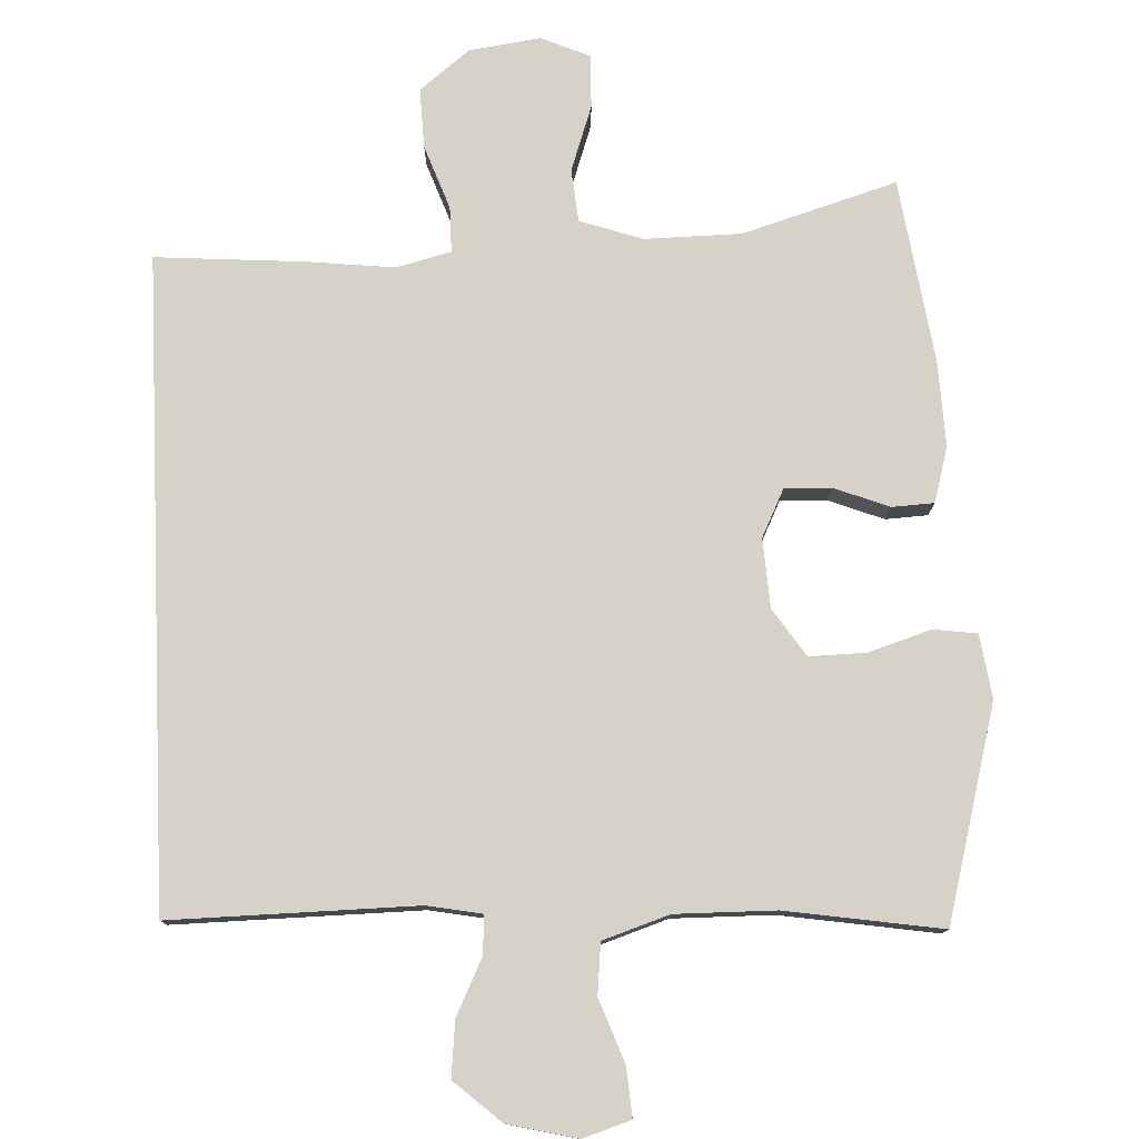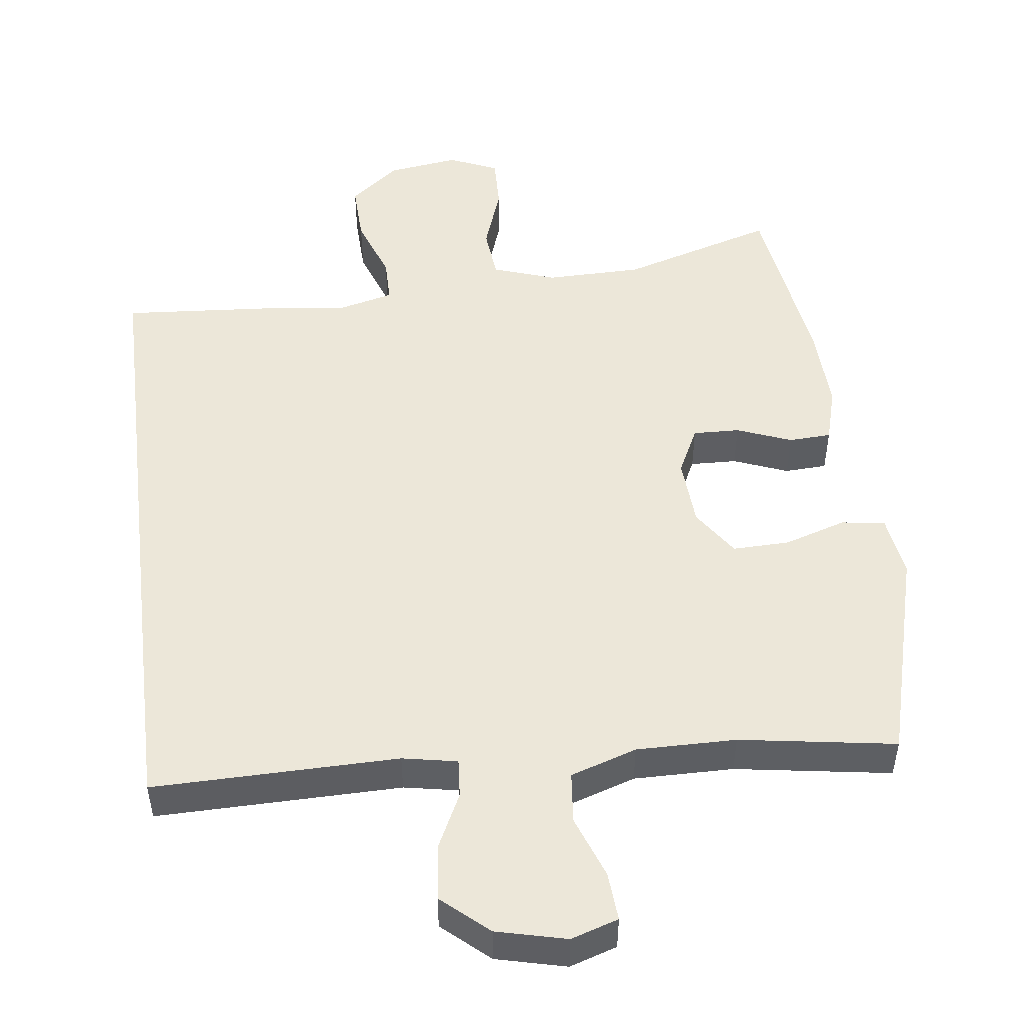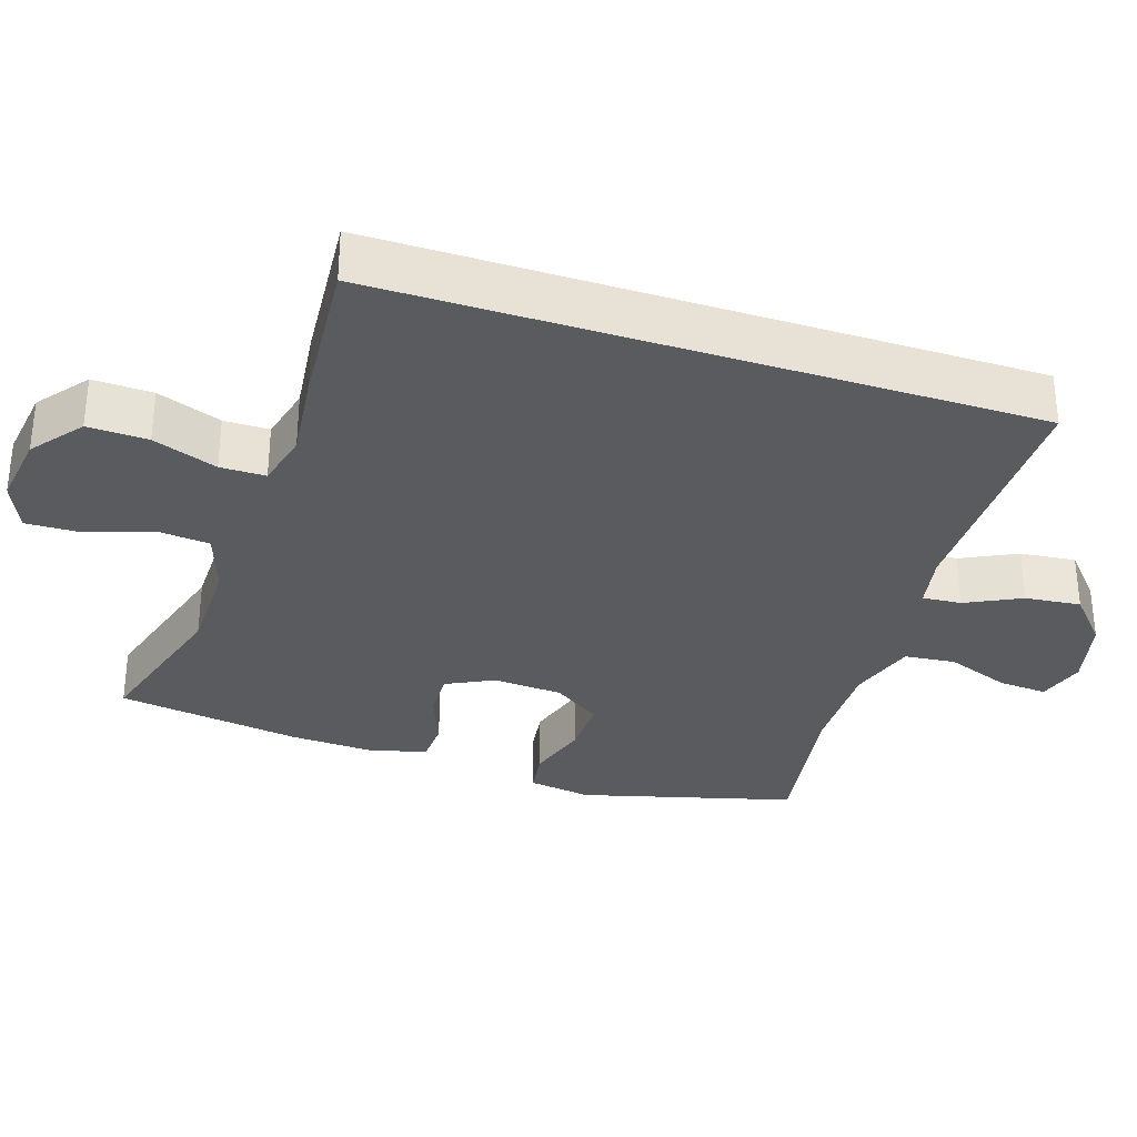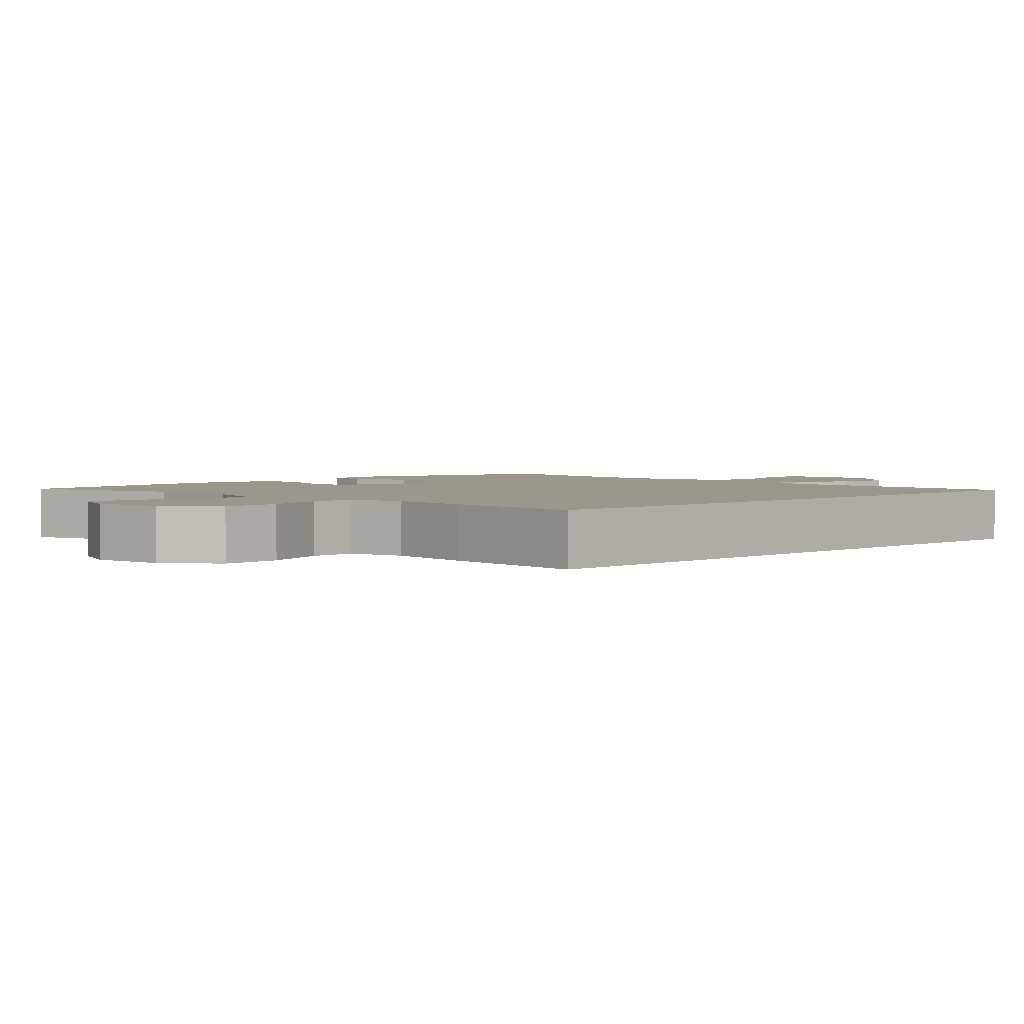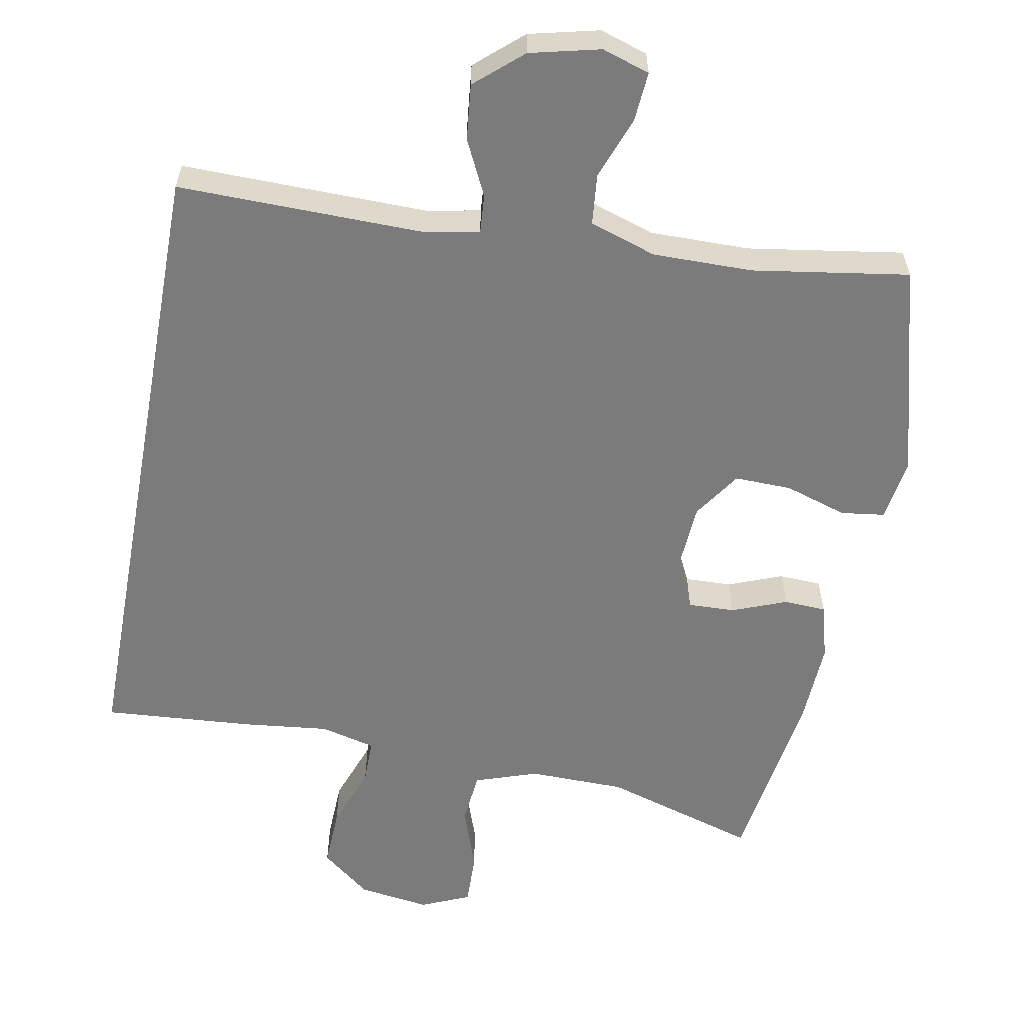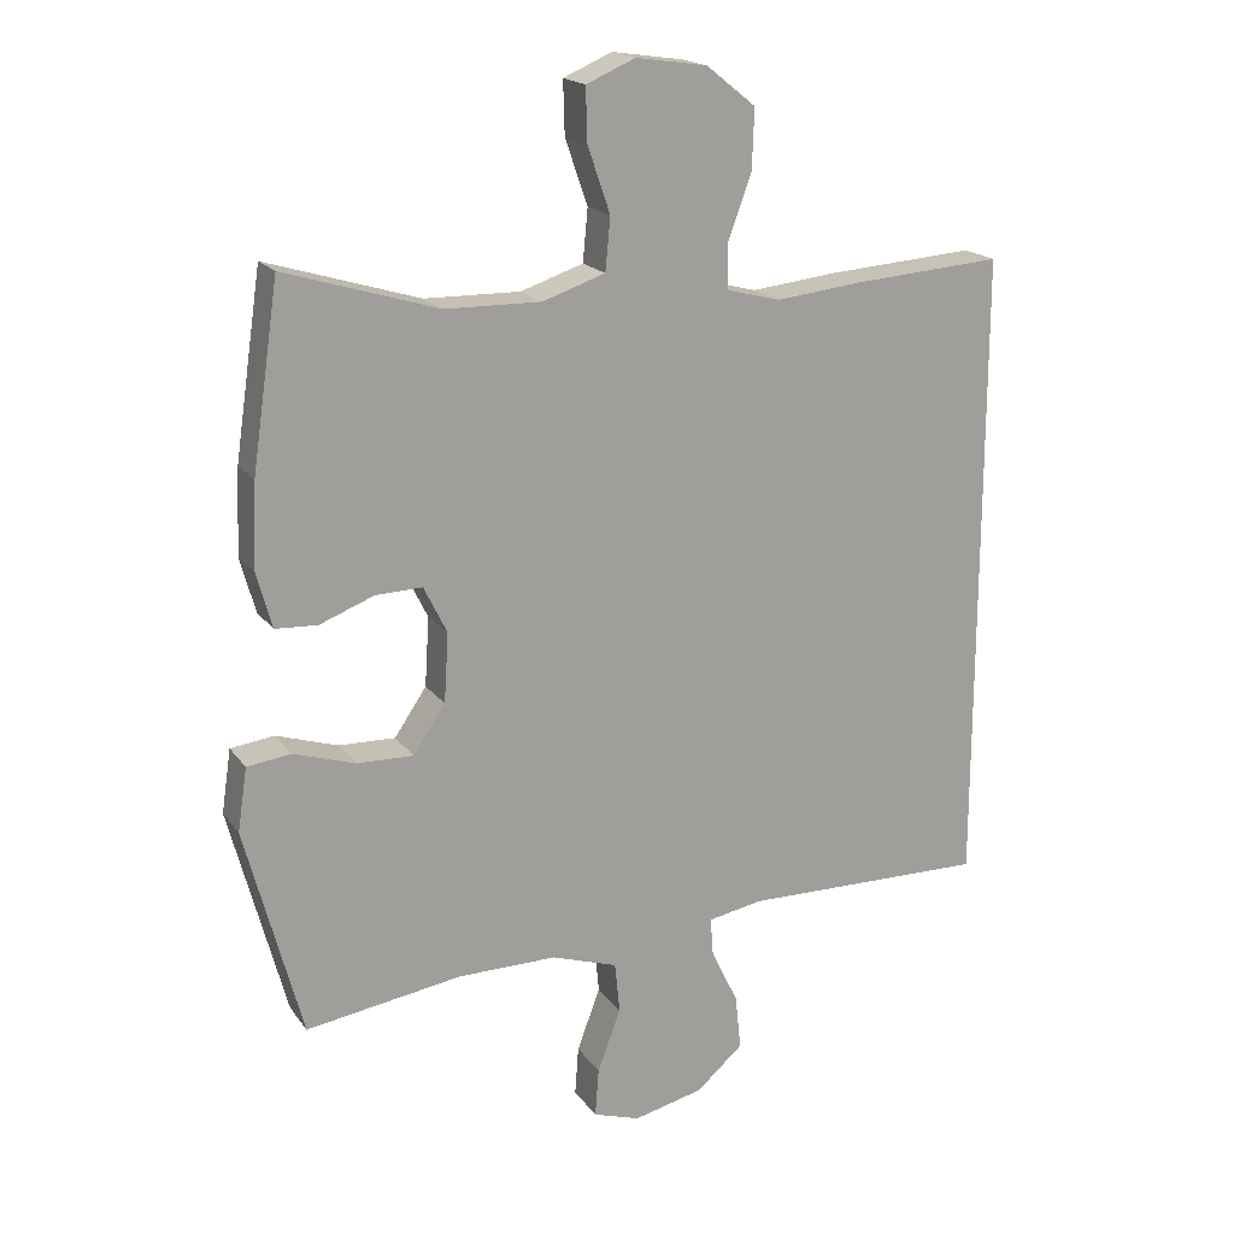
<metadata>
{"format":"obj","ext":"obj","renderer":"f3d","projection":"perspective","resolution":1024,"background":"white","views":[{"elev":77.9,"azim":177.6,"up":"+Y"},{"elev":50.1,"azim":173.0,"up":"+Y"},{"elev":-32.5,"azim":72.1,"up":"+Y"},{"elev":2.7,"azim":45.2,"up":"+Y"},{"elev":-58.5,"azim":169.5,"up":"+Y"},{"elev":18.4,"azim":-24.5,"up":"+Z"}]}
</metadata>
<code>
v 0.5 0.07 0.436
v 0.5 0.07 -0.447
v 0.163 0.07 -0.442
v 0.088 0.07 -0.456
v 0.092 0.07 -0.509
v 0.129 0.07 -0.585
v 0.137 0.07 -0.661
v 0.073 0.07 -0.717
v -0.023 0.07 -0.74
v -0.088 0.07 -0.719
v -0.083 0.07 -0.652
v -0.051 0.07 -0.566
v -0.058 0.07 -0.496
v -0.149 0.07 -0.466
v -0.286 0.07 -0.467
v -0.5 0.07 -0.5
v -0.578 0.07 -0.208
v -0.565 0.07 -0.121
v -0.505 0.07 -0.113
v -0.42 0.07 -0.14
v -0.342 0.07 -0.142
v -0.298 0.07 -0.077
v -0.292 0.07 0.018
v -0.324 0.07 0.083
v -0.388 0.07 0.081
v -0.463 0.07 0.052
v -0.521 0.07 0.055
v -0.542 0.07 0.131
v -0.537 0.07 0.248
v -0.5 0.07 0.5
v -0.289 0.07 0.436
v -0.157 0.07 0.434
v -0.071 0.07 0.463
v -0.064 0.07 0.535
v -0.095 0.07 0.625
v -0.097 0.07 0.698
v -0.03 0.07 0.727
v 0.068 0.07 0.713
v 0.136 0.07 0.659
v 0.133 0.07 0.577
v 0.101 0.07 0.489
v 0.101 0.07 0.427
v 0.176 0.07 0.408
v 0.294 0.07 0.421
v 0.5 0 0.436
v 0.5 0 -0.447
v 0.163 0 -0.442
v 0.088 0 -0.456
v 0.092 0 -0.509
v 0.129 0 -0.585
v 0.137 0 -0.661
v 0.073 0 -0.717
v -0.023 0 -0.74
v -0.088 0 -0.719
v -0.083 0 -0.652
v -0.051 0 -0.566
v -0.058 0 -0.496
v -0.149 0 -0.466
v -0.286 0 -0.467
v -0.5 0 -0.5
v -0.578 0 -0.208
v -0.565 0 -0.121
v -0.505 0 -0.113
v -0.42 0 -0.14
v -0.342 0 -0.142
v -0.298 0 -0.077
v -0.292 0 0.018
v -0.324 0 0.083
v -0.388 0 0.081
v -0.463 0 0.052
v -0.521 0 0.055
v -0.542 0 0.131
v -0.537 0 0.248
v -0.5 0 0.5
v -0.289 0 0.436
v -0.157 0 0.434
v -0.071 0 0.463
v -0.064 0 0.535
v -0.095 0 0.625
v -0.097 0 0.698
v -0.03 0 0.727
v 0.068 0 0.713
v 0.136 0 0.659
v 0.133 0 0.577
v 0.101 0 0.489
v 0.101 0 0.427
v 0.176 0 0.408
v 0.294 0 0.421
f 43 44 1 2
f 42 43 2 3
f 38 39 40 41
f 38 41 42
f 34 35 36 37
f 33 34 37 38
f 28 29 30 31
f 28 31 32
f 25 26 27 28
f 24 25 28 32
f 23 24 32 33
f 17 18 19 20
f 15 16 17 20
f 14 15 20 21
f 13 14 21 22
f 9 10 11 12
f 9 12 13
f 8 9 13
f 5 6 7 8
f 4 5 8 13
f 38 42 3 4
f 22 23 33 38
f 4 13 22 38
f 46 45 88 87
f 47 46 87 86
f 85 84 83 82
f 86 85 82
f 81 80 79 78
f 82 81 78 77
f 75 74 73 72
f 76 75 72
f 72 71 70 69
f 76 72 69 68
f 77 76 68 67
f 64 63 62 61
f 64 61 60 59
f 65 64 59 58
f 66 65 58 57
f 56 55 54 53
f 57 56 53
f 57 53 52
f 52 51 50 49
f 57 52 49 48
f 48 47 86 82
f 82 77 67 66
f 82 66 57 48
f 1 45 46 2
f 2 46 47 3
f 3 47 48 4
f 4 48 49 5
f 5 49 50 6
f 6 50 51 7
f 7 51 52 8
f 8 52 53 9
f 9 53 54 10
f 10 54 55 11
f 11 55 56 12
f 12 56 57 13
f 13 57 58 14
f 14 58 59 15
f 15 59 60 16
f 16 60 61 17
f 17 61 62 18
f 18 62 63 19
f 19 63 64 20
f 20 64 65 21
f 21 65 66 22
f 22 66 67 23
f 23 67 68 24
f 24 68 69 25
f 25 69 70 26
f 26 70 71 27
f 27 71 72 28
f 28 72 73 29
f 29 73 74 30
f 30 74 75 31
f 31 75 76 32
f 32 76 77 33
f 33 77 78 34
f 34 78 79 35
f 35 79 80 36
f 36 80 81 37
f 37 81 82 38
f 38 82 83 39
f 39 83 84 40
f 40 84 85 41
f 41 85 86 42
f 42 86 87 43
f 43 87 88 44
f 44 88 45 1

</code>
